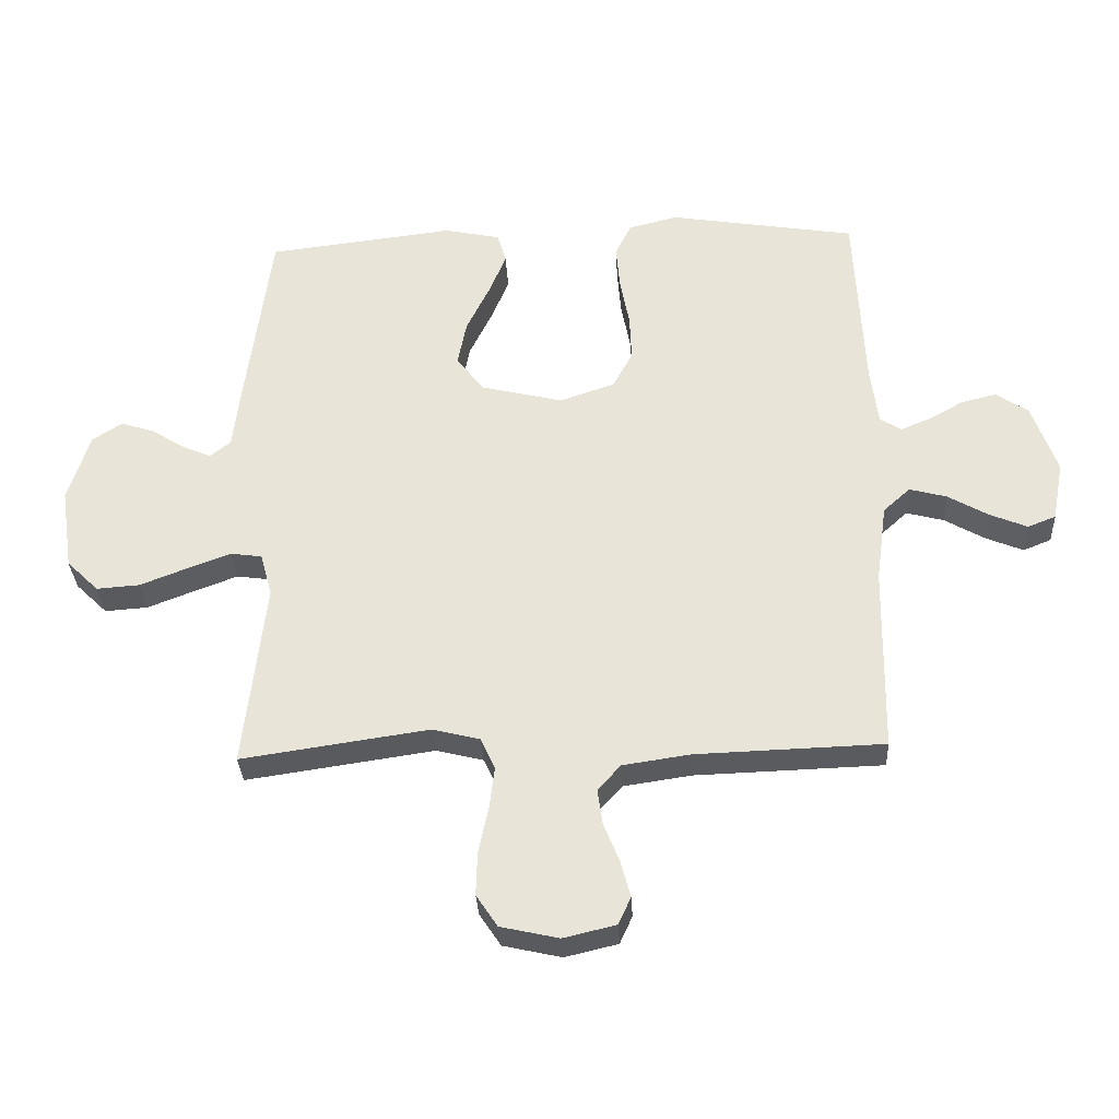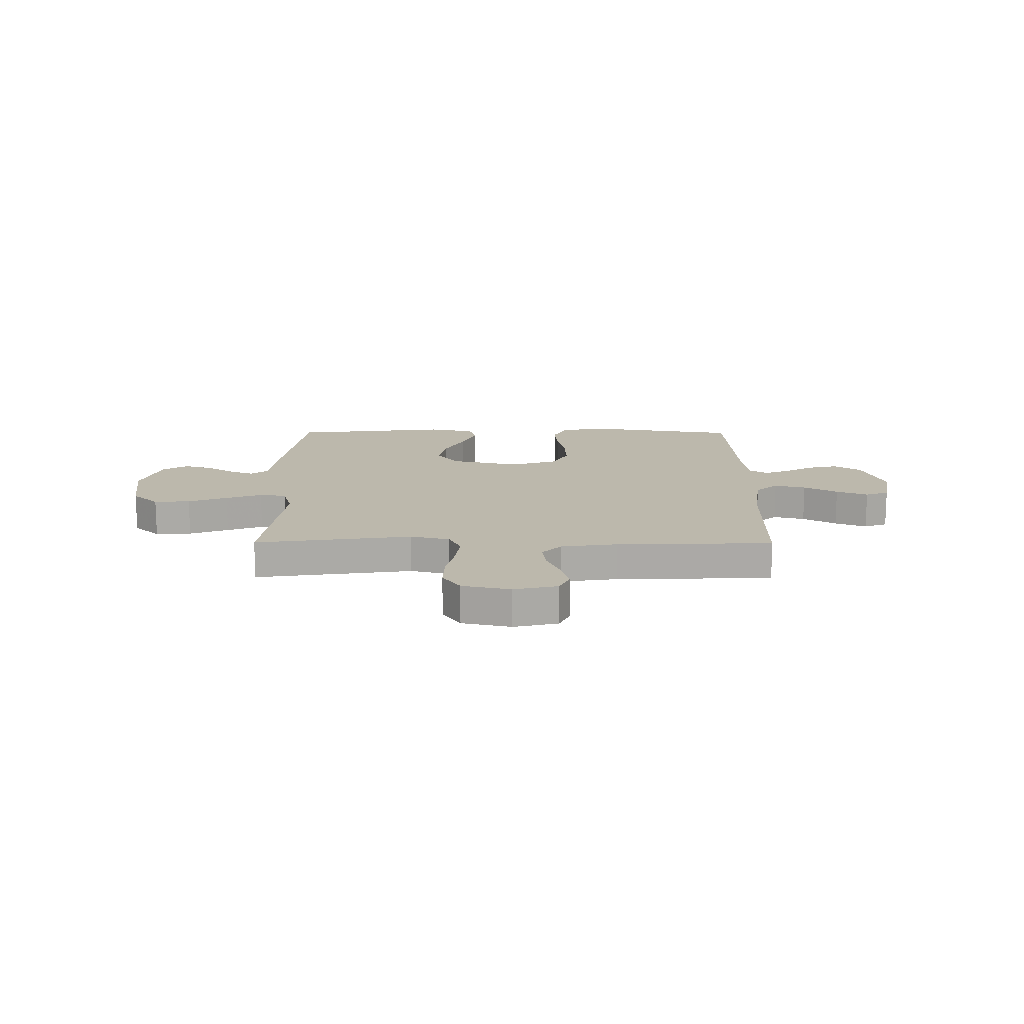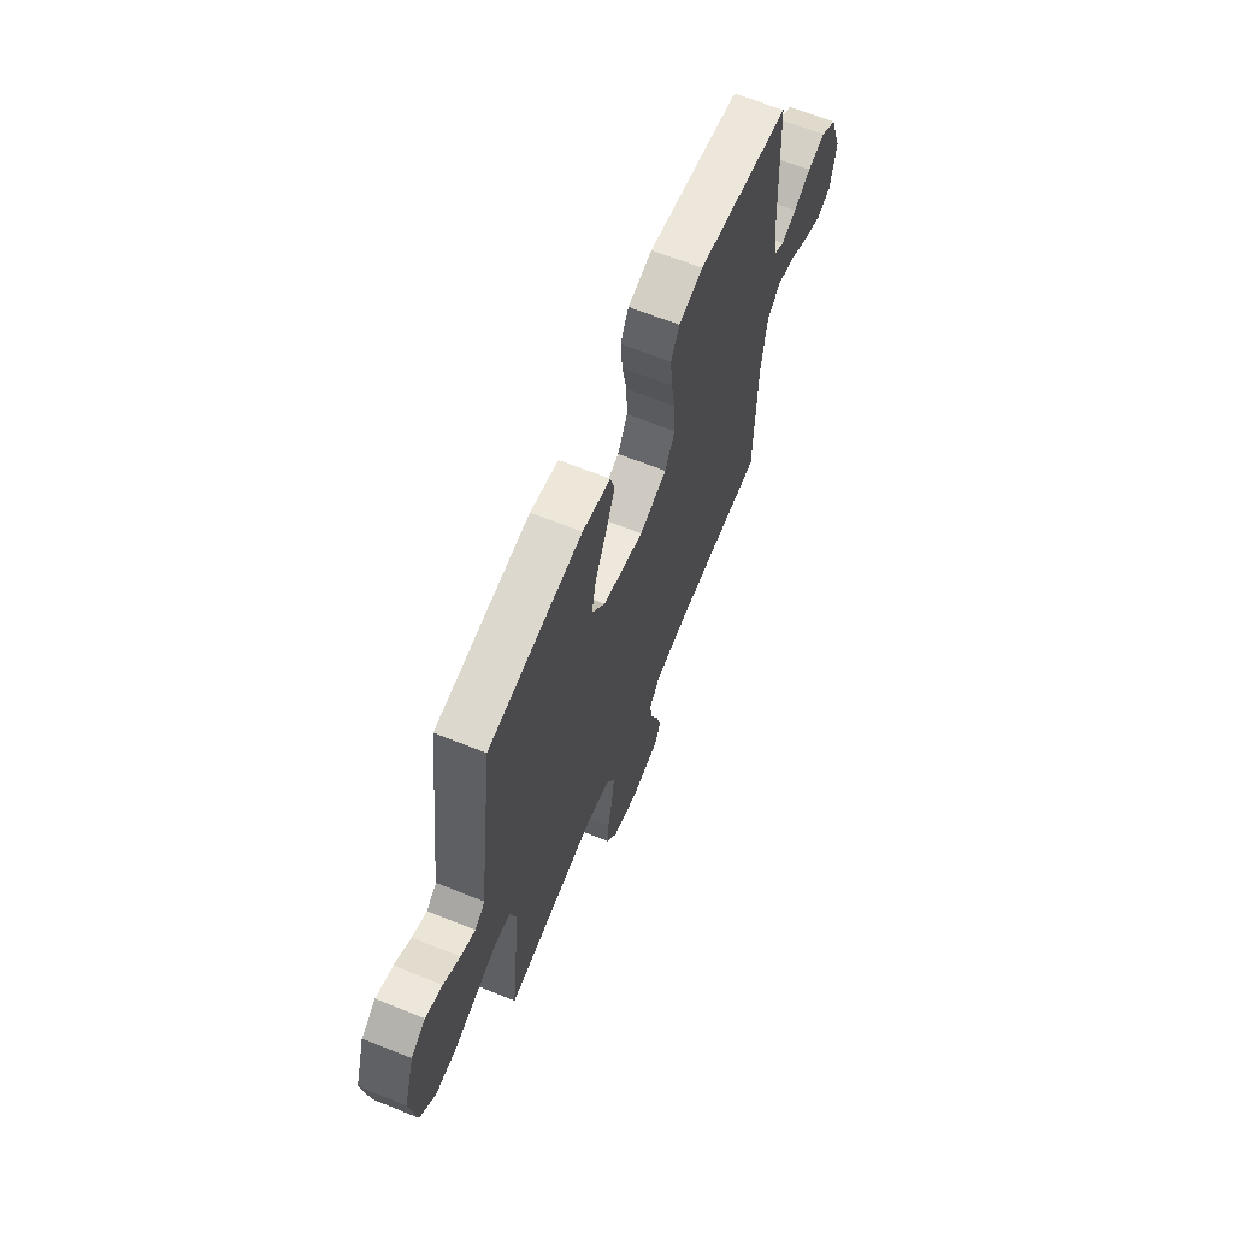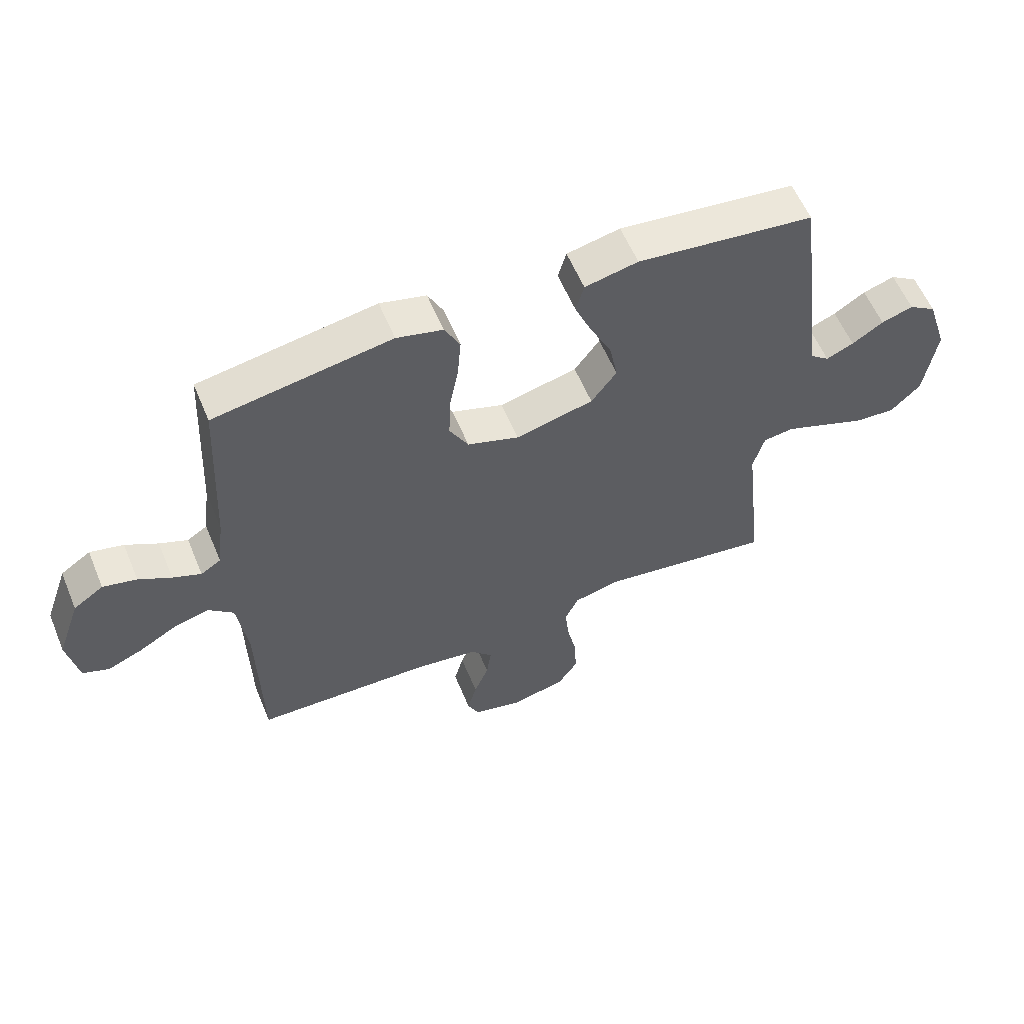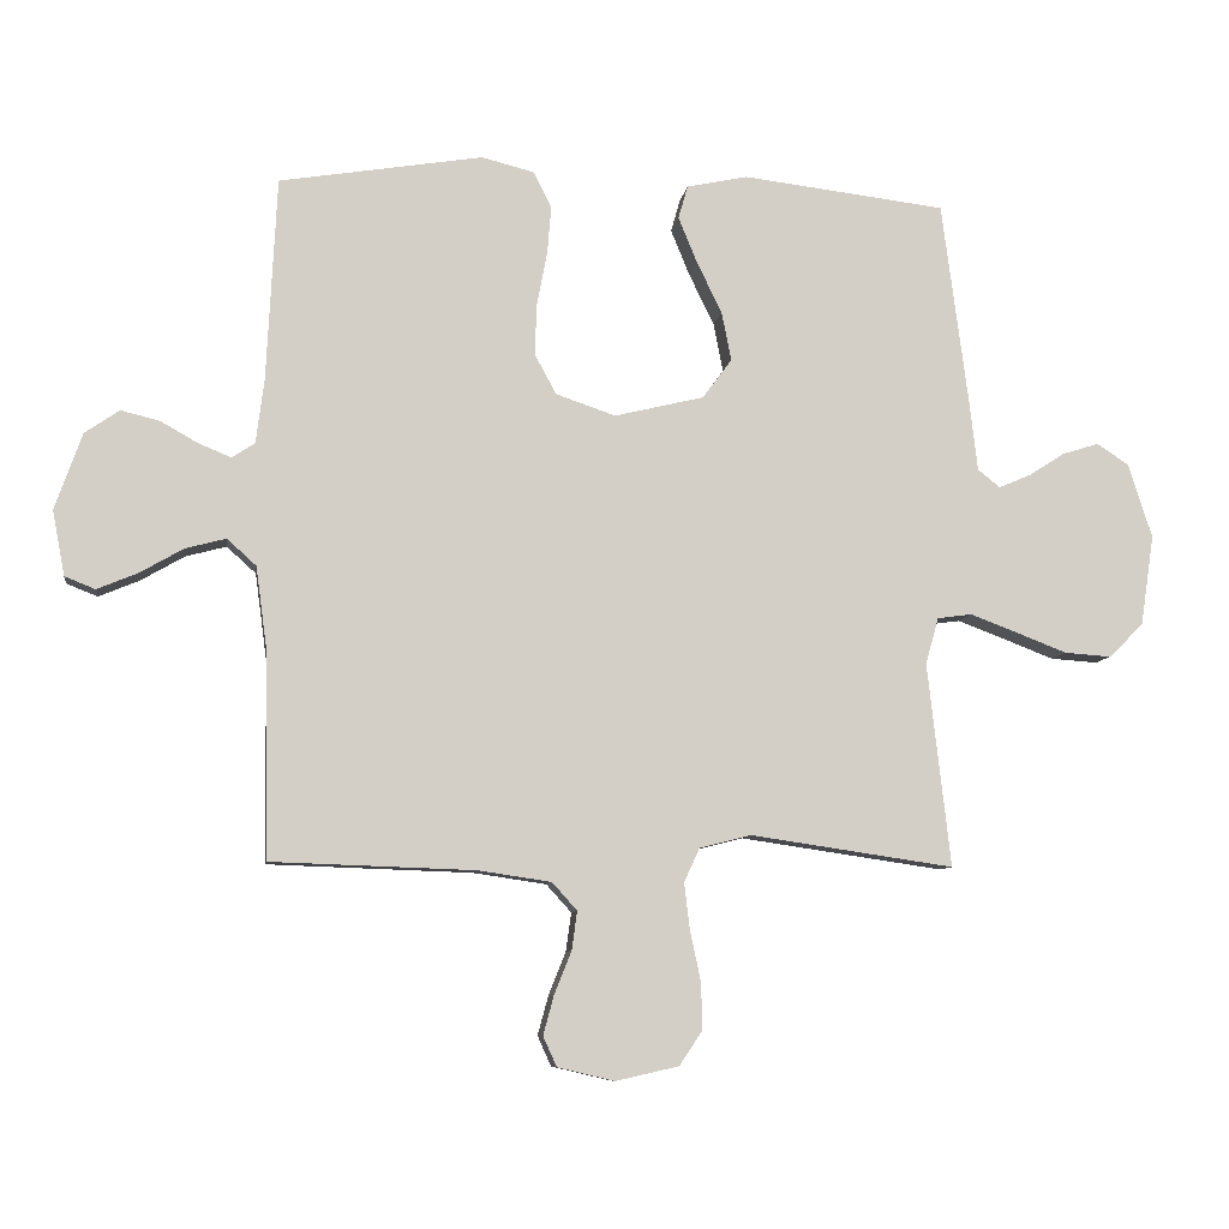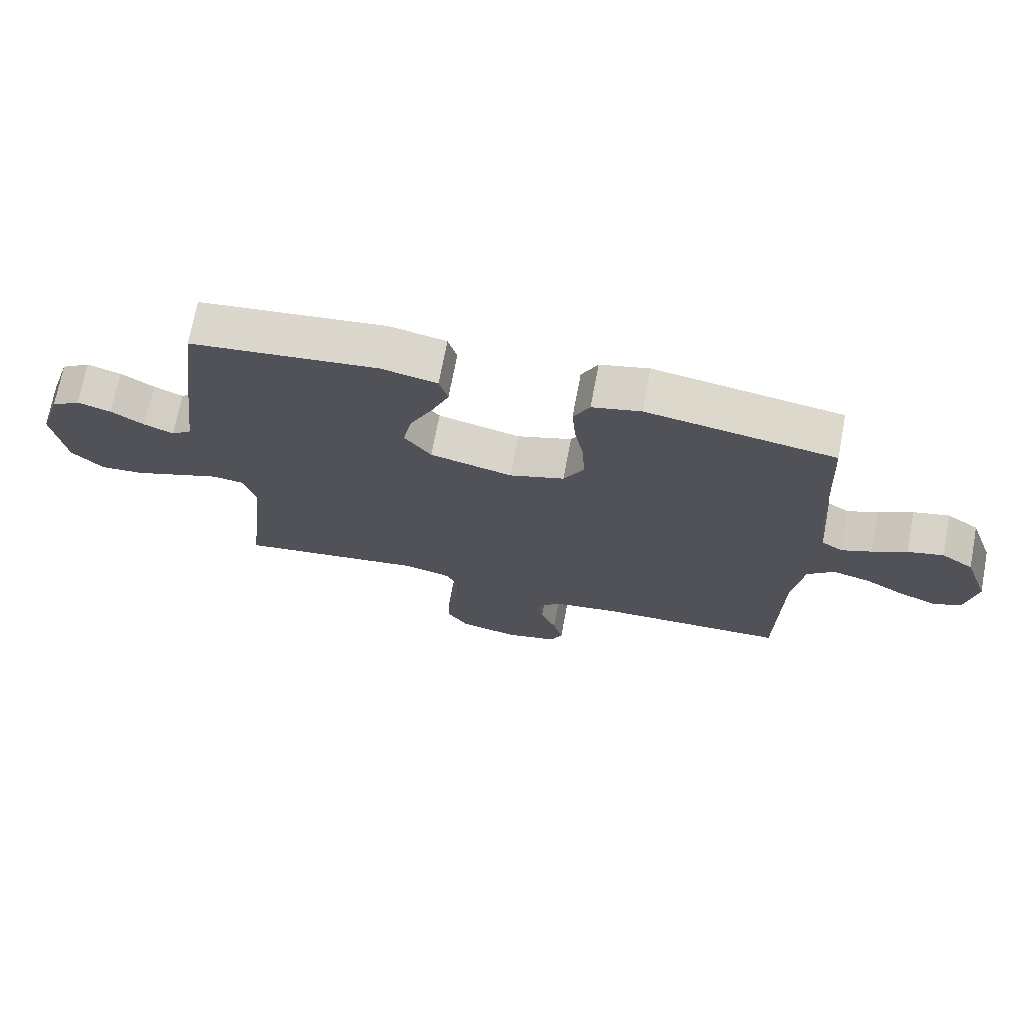
<metadata>
{"format":"obj","ext":"obj","renderer":"f3d","projection":"perspective","resolution":1024,"background":"white","views":[{"elev":-32.2,"azim":-177.1,"up":"+Z"},{"elev":14.6,"azim":-179.7,"up":"+Y"},{"elev":65.1,"azim":112.2,"up":"+Z"},{"elev":58.5,"azim":-22.6,"up":"+Z"},{"elev":-8.3,"azim":-8.0,"up":"+Z"},{"elev":71.3,"azim":-169.3,"up":"+Z"}]}
</metadata>
<code>
v 0.5 0.07 0.5
v 0.539 0.07 0.2
v 0.551 0.07 0.096
v 0.584 0.07 0.07
v 0.631 0.07 0.09
v 0.684 0.07 0.124
v 0.738 0.07 0.141
v 0.785 0.07 0.11
v 0.82 0.07 0
v 0.8 0.07 -0.134
v 0.749 0.07 -0.184
v 0.68 0.07 -0.179
v 0.605 0.07 -0.15
v 0.536 0.07 -0.124
v 0.485 0.07 -0.131
v 0.466 0.07 -0.2
v 0.5 0.07 -0.5
v 0.2 0.07 -0.456
v 0.124 0.07 -0.475
v 0.101 0.07 -0.525
v 0.109 0.07 -0.593
v 0.125 0.07 -0.668
v 0.127 0.07 -0.737
v 0.093 0.07 -0.788
v 0 0.07 -0.809
v -0.084 0.07 -0.789
v -0.104 0.07 -0.745
v -0.088 0.07 -0.686
v -0.063 0.07 -0.624
v -0.055 0.07 -0.567
v -0.092 0.07 -0.526
v -0.2 0.07 -0.51
v -0.5 0.07 -0.5
v -0.505 0.07 -0.2
v -0.522 0.07 -0.075
v -0.565 0.07 -0.036
v -0.625 0.07 -0.052
v -0.689 0.07 -0.089
v -0.749 0.07 -0.114
v -0.794 0.07 -0.096
v -0.812 0.07 0
v -0.772 0.07 0.113
v -0.721 0.07 0.148
v -0.664 0.07 0.134
v -0.609 0.07 0.103
v -0.561 0.07 0.083
v -0.527 0.07 0.105
v -0.515 0.07 0.2
v -0.5 0.07 0.5
v -0.2 0.07 0.549
v -0.122 0.07 0.529
v -0.096 0.07 0.477
v -0.102 0.07 0.405
v -0.117 0.07 0.326
v -0.12 0.07 0.251
v -0.088 0.07 0.192
v 0 0.07 0.162
v 0.132 0.07 0.194
v 0.175 0.07 0.252
v 0.161 0.07 0.324
v 0.124 0.07 0.4
v 0.096 0.07 0.468
v 0.11 0.07 0.517
v 0.2 0.07 0.536
v 0.5 0 0.5
v 0.539 0 0.2
v 0.551 0 0.096
v 0.584 0 0.07
v 0.631 0 0.09
v 0.684 0 0.124
v 0.738 0 0.141
v 0.785 0 0.11
v 0.82 0 0
v 0.8 0 -0.134
v 0.749 0 -0.184
v 0.68 0 -0.179
v 0.605 0 -0.15
v 0.536 0 -0.124
v 0.485 0 -0.131
v 0.466 0 -0.2
v 0.5 0 -0.5
v 0.2 0 -0.456
v 0.124 0 -0.475
v 0.101 0 -0.525
v 0.109 0 -0.593
v 0.125 0 -0.668
v 0.127 0 -0.737
v 0.093 0 -0.788
v 0 0 -0.809
v -0.084 0 -0.789
v -0.104 0 -0.745
v -0.088 0 -0.686
v -0.063 0 -0.624
v -0.055 0 -0.567
v -0.092 0 -0.526
v -0.2 0 -0.51
v -0.5 0 -0.5
v -0.505 0 -0.2
v -0.522 0 -0.075
v -0.565 0 -0.036
v -0.625 0 -0.052
v -0.689 0 -0.089
v -0.749 0 -0.114
v -0.794 0 -0.096
v -0.812 0 0
v -0.772 0 0.113
v -0.721 0 0.148
v -0.664 0 0.134
v -0.609 0 0.103
v -0.561 0 0.083
v -0.527 0 0.105
v -0.515 0 0.2
v -0.5 0 0.5
v -0.2 0 0.549
v -0.122 0 0.529
v -0.096 0 0.477
v -0.102 0 0.405
v -0.117 0 0.326
v -0.12 0 0.251
v -0.088 0 0.192
v 0 0 0.162
v 0.132 0 0.194
v 0.175 0 0.252
v 0.161 0 0.324
v 0.124 0 0.4
v 0.096 0 0.468
v 0.11 0 0.517
v 0.2 0 0.536
f 1 2 3
f 64 1 3
f 63 64 3
f 62 63 3
f 61 62 3
f 60 61 3
f 59 60 3 4
f 58 59 4
f 57 58 4
f 52 53 54
f 51 52 54
f 50 51 54
f 49 50 54
f 48 49 54
f 47 48 54 55
f 46 47 55 56
f 43 44 45
f 42 43 45
f 41 42 45
f 40 41 45
f 39 40 45
f 38 39 45
f 37 38 45
f 36 37 45 46
f 46 56 57
f 36 46 57
f 35 36 57
f 32 33 34
f 35 57 4
f 34 35 4
f 32 34 4
f 31 32 4
f 27 28 29
f 26 27 29
f 25 26 29
f 24 25 29
f 23 24 29
f 22 23 29
f 21 22 29
f 20 21 29 30
f 16 17 18
f 15 16 18 19
f 11 12 13
f 10 11 13
f 9 10 13
f 8 9 13
f 7 8 13
f 6 7 13
f 5 6 13
f 5 13 14
f 4 5 14 15
f 19 20 30 31
f 4 15 19 31
f 67 66 65
f 67 65 128
f 67 128 127
f 67 127 126
f 67 126 125
f 67 125 124
f 68 67 124 123
f 68 123 122
f 68 122 121
f 118 117 116
f 118 116 115
f 118 115 114
f 118 114 113
f 118 113 112
f 119 118 112 111
f 120 119 111 110
f 109 108 107
f 109 107 106
f 109 106 105
f 109 105 104
f 109 104 103
f 109 103 102
f 109 102 101
f 110 109 101 100
f 121 120 110
f 121 110 100
f 121 100 99
f 98 97 96
f 68 121 99
f 68 99 98
f 68 98 96
f 68 96 95
f 93 92 91
f 93 91 90
f 93 90 89
f 93 89 88
f 93 88 87
f 93 87 86
f 93 86 85
f 94 93 85 84
f 82 81 80
f 83 82 80 79
f 77 76 75
f 77 75 74
f 77 74 73
f 77 73 72
f 77 72 71
f 77 71 70
f 77 70 69
f 78 77 69
f 79 78 69 68
f 95 94 84 83
f 95 83 79 68
f 1 65 66 2
f 2 66 67 3
f 3 67 68 4
f 4 68 69 5
f 5 69 70 6
f 6 70 71 7
f 7 71 72 8
f 8 72 73 9
f 9 73 74 10
f 10 74 75 11
f 11 75 76 12
f 12 76 77 13
f 13 77 78 14
f 14 78 79 15
f 15 79 80 16
f 16 80 81 17
f 17 81 82 18
f 18 82 83 19
f 19 83 84 20
f 20 84 85 21
f 21 85 86 22
f 22 86 87 23
f 23 87 88 24
f 24 88 89 25
f 25 89 90 26
f 26 90 91 27
f 27 91 92 28
f 28 92 93 29
f 29 93 94 30
f 30 94 95 31
f 31 95 96 32
f 32 96 97 33
f 33 97 98 34
f 34 98 99 35
f 35 99 100 36
f 36 100 101 37
f 37 101 102 38
f 38 102 103 39
f 39 103 104 40
f 40 104 105 41
f 41 105 106 42
f 42 106 107 43
f 43 107 108 44
f 44 108 109 45
f 45 109 110 46
f 46 110 111 47
f 47 111 112 48
f 48 112 113 49
f 49 113 114 50
f 50 114 115 51
f 51 115 116 52
f 52 116 117 53
f 53 117 118 54
f 54 118 119 55
f 55 119 120 56
f 56 120 121 57
f 57 121 122 58
f 58 122 123 59
f 59 123 124 60
f 60 124 125 61
f 61 125 126 62
f 62 126 127 63
f 63 127 128 64
f 64 128 65 1

</code>
